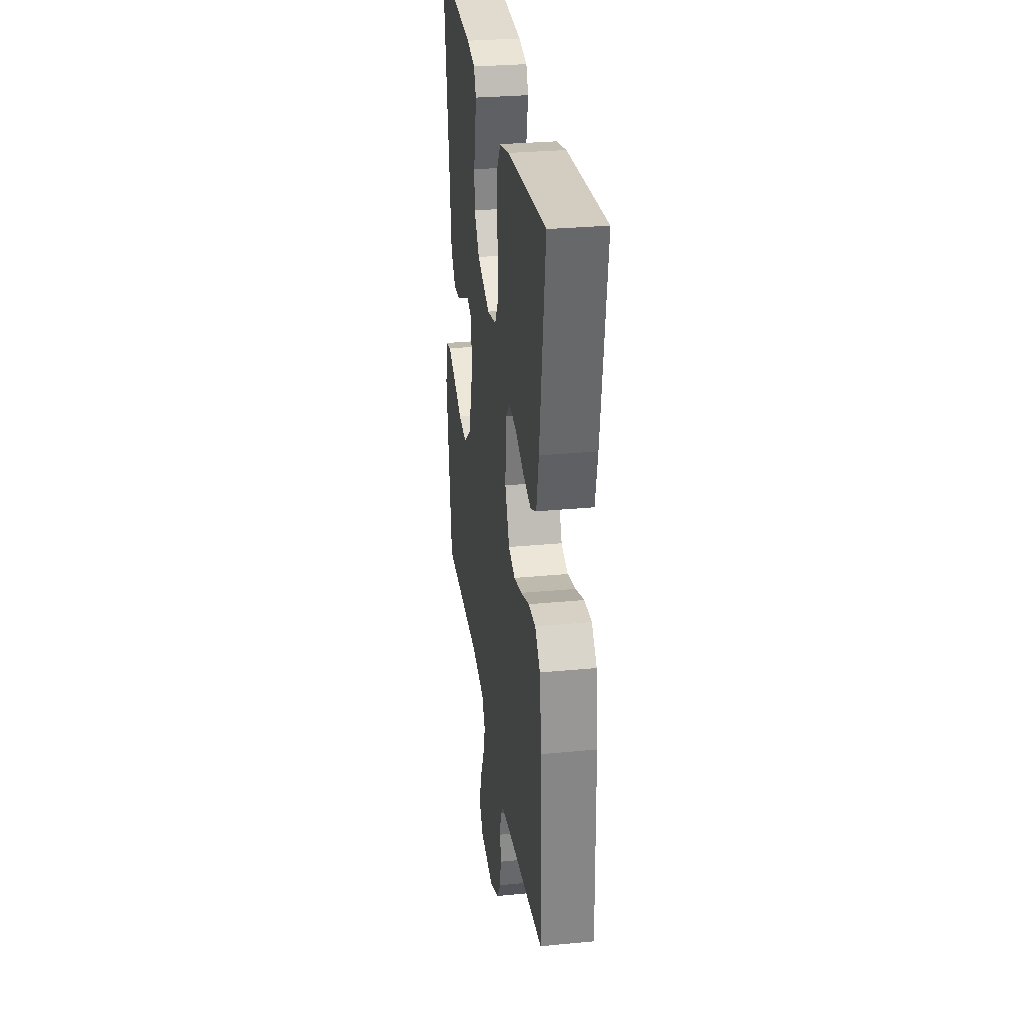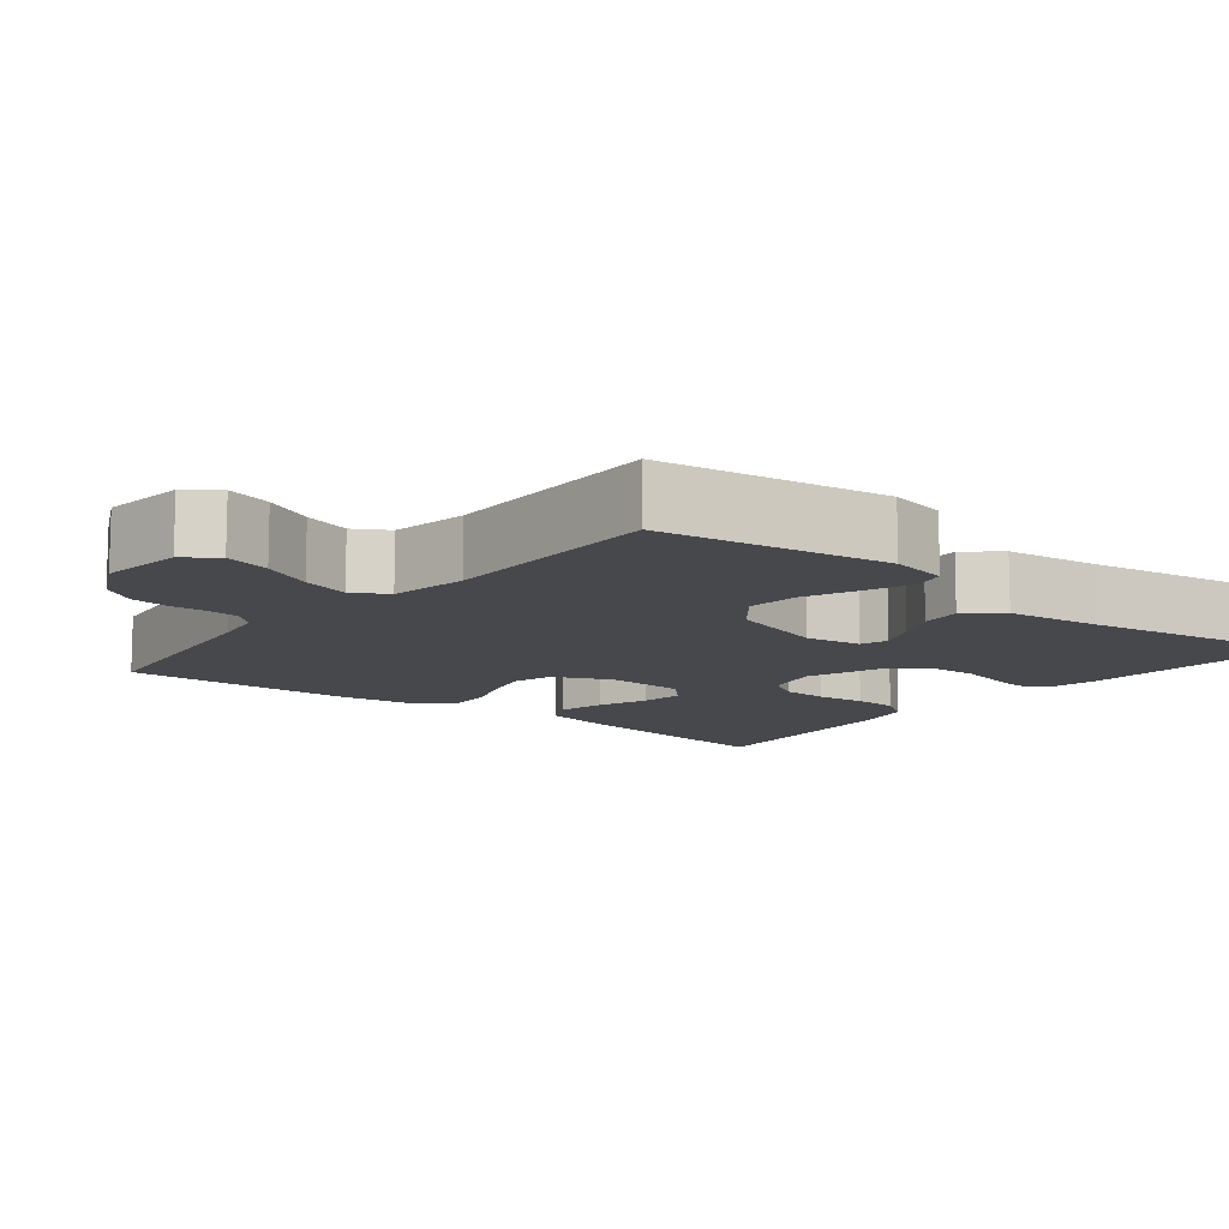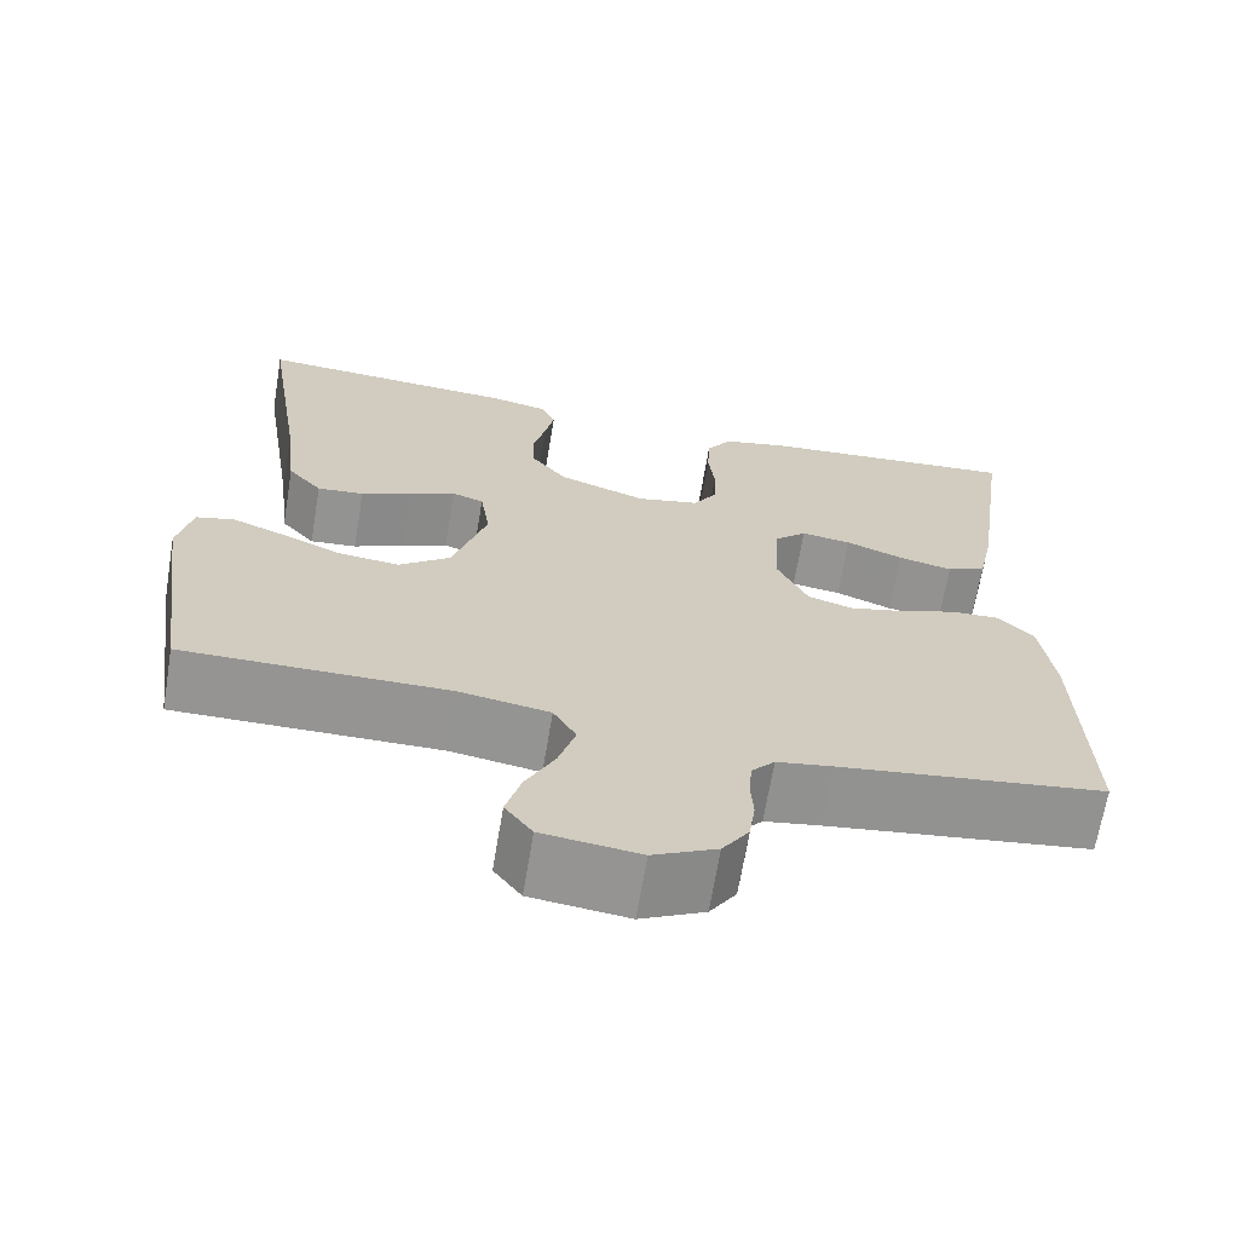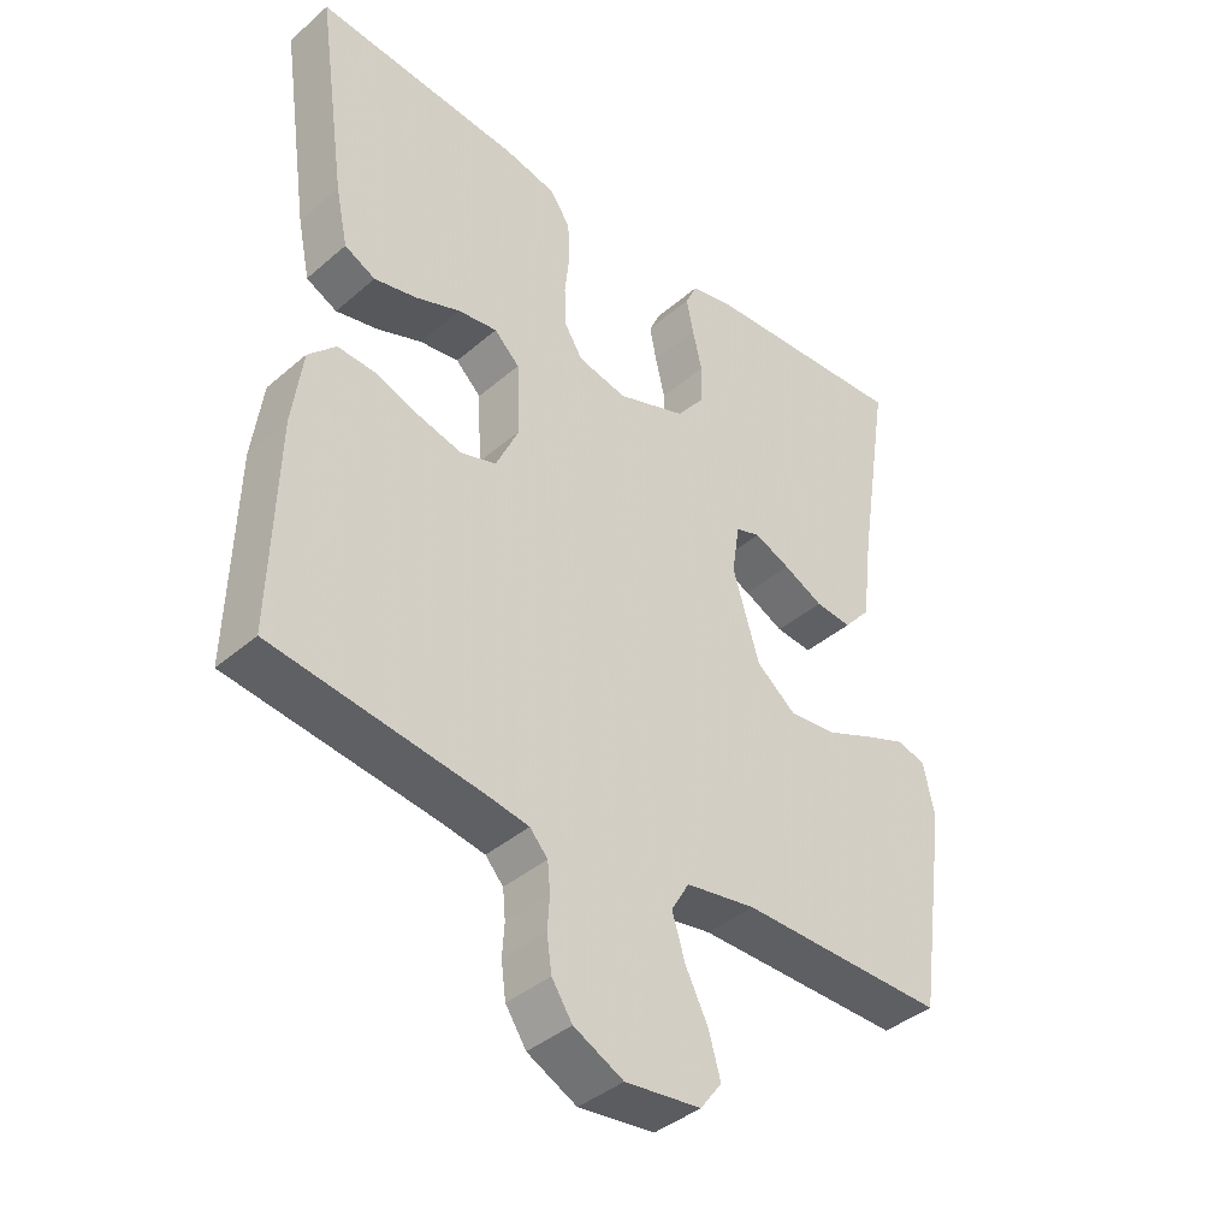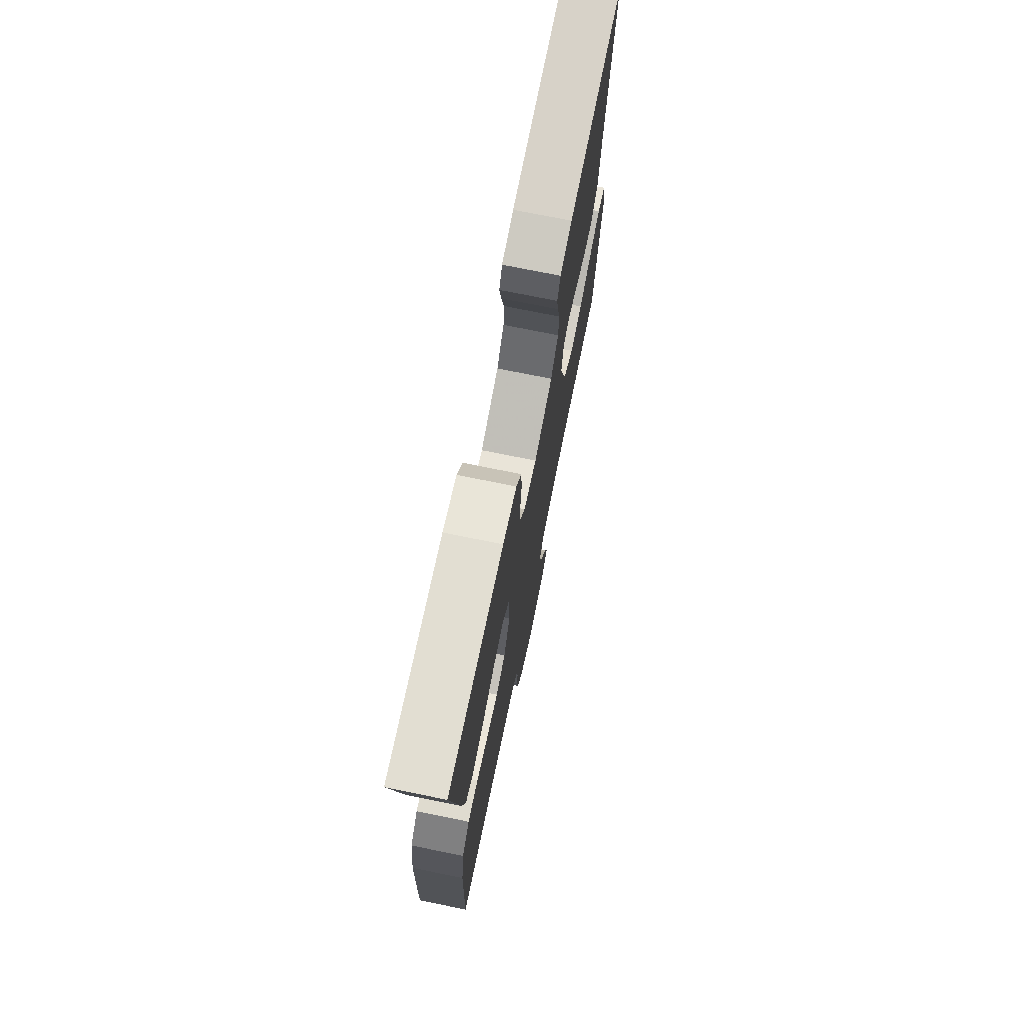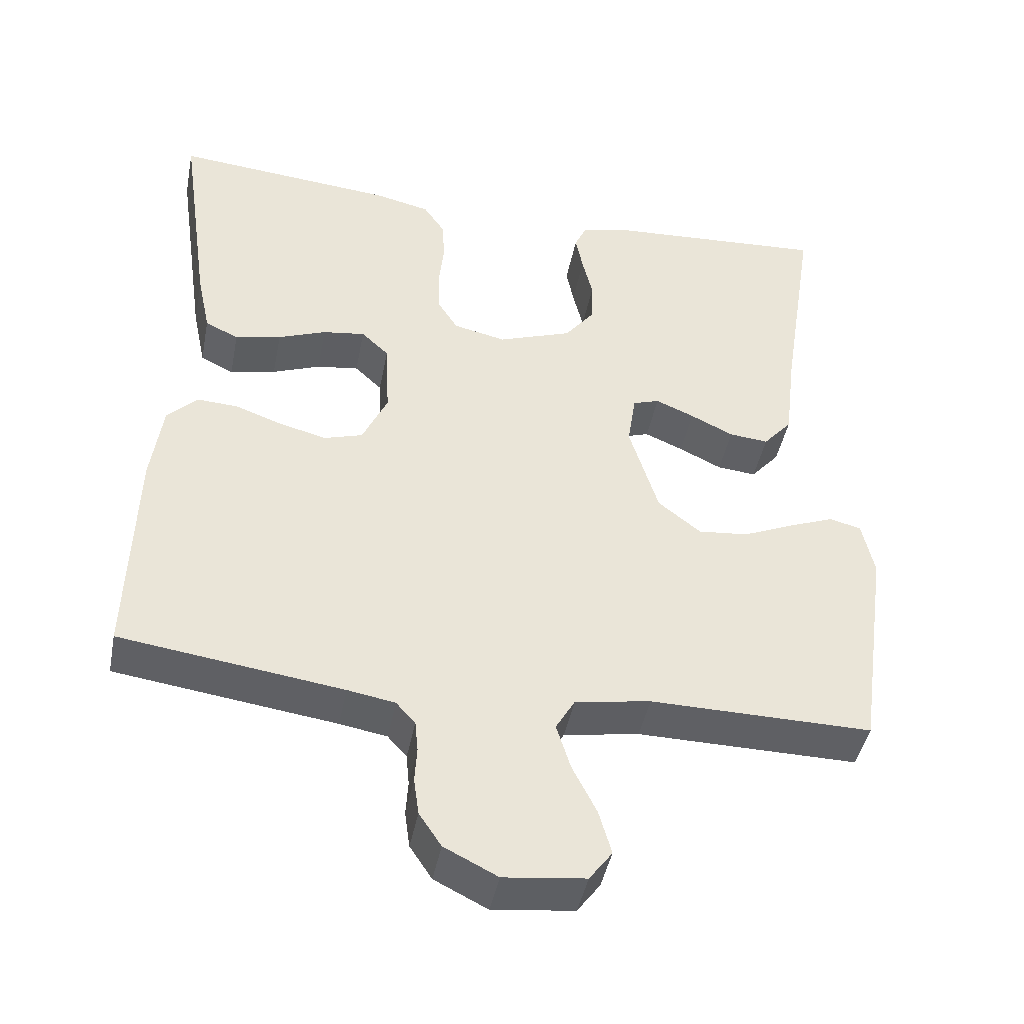
<metadata>
{"format":"obj","ext":"obj","renderer":"f3d","projection":"perspective","resolution":1024,"background":"white","views":[{"elev":29.9,"azim":82.1,"up":"+Z"},{"elev":-11.3,"azim":-128.7,"up":"+Y"},{"elev":-67.2,"azim":-9.5,"up":"+Z"},{"elev":-40.1,"azim":136.5,"up":"+Z"},{"elev":73.4,"azim":101.5,"up":"+Z"},{"elev":-44.1,"azim":169.0,"up":"+Z"}]}
</metadata>
<code>
v -0.5 0.07 -0.5
v -0.543 0.07 -0.2
v -0.527 0.07 -0.124
v -0.484 0.07 -0.113
v -0.423 0.07 -0.137
v -0.354 0.07 -0.167
v -0.286 0.07 -0.174
v -0.228 0.07 -0.128
v -0.189 0.07 0
v -0.2 0.07 0.074
v -0.236 0.07 0.086
v -0.288 0.07 0.064
v -0.346 0.07 0.036
v -0.399 0.07 0.031
v -0.438 0.07 0.076
v -0.453 0.07 0.2
v -0.5 0.07 0.5
v -0.2 0.07 0.481
v -0.135 0.07 0.467
v -0.118 0.07 0.43
v -0.128 0.07 0.379
v -0.142 0.07 0.32
v -0.14 0.07 0.261
v -0.1 0.07 0.209
v 0 0.07 0.173
v 0.071 0.07 0.189
v 0.098 0.07 0.232
v 0.1 0.07 0.291
v 0.093 0.07 0.355
v 0.096 0.07 0.413
v 0.125 0.07 0.456
v 0.2 0.07 0.473
v 0.5 0.07 0.5
v 0.457 0.07 0.2
v 0.439 0.07 0.115
v 0.394 0.07 0.093
v 0.332 0.07 0.107
v 0.267 0.07 0.132
v 0.21 0.07 0.14
v 0.173 0.07 0.105
v 0.168 0.07 0
v 0.202 0.07 -0.074
v 0.254 0.07 -0.09
v 0.317 0.07 -0.074
v 0.381 0.07 -0.051
v 0.437 0.07 -0.048
v 0.477 0.07 -0.089
v 0.492 0.07 -0.2
v 0.5 0.07 -0.5
v 0.2 0.07 -0.541
v 0.136 0.07 -0.552
v 0.11 0.07 -0.581
v 0.106 0.07 -0.623
v 0.109 0.07 -0.671
v 0.102 0.07 -0.721
v 0.072 0.07 -0.766
v 0 0.07 -0.802
v -0.11 0.07 -0.789
v -0.141 0.07 -0.747
v -0.124 0.07 -0.687
v -0.091 0.07 -0.621
v -0.072 0.07 -0.559
v -0.098 0.07 -0.514
v -0.2 0.07 -0.497
v -0.5 0 -0.5
v -0.543 0 -0.2
v -0.527 0 -0.124
v -0.484 0 -0.113
v -0.423 0 -0.137
v -0.354 0 -0.167
v -0.286 0 -0.174
v -0.228 0 -0.128
v -0.189 0 0
v -0.2 0 0.074
v -0.236 0 0.086
v -0.288 0 0.064
v -0.346 0 0.036
v -0.399 0 0.031
v -0.438 0 0.076
v -0.453 0 0.2
v -0.5 0 0.5
v -0.2 0 0.481
v -0.135 0 0.467
v -0.118 0 0.43
v -0.128 0 0.379
v -0.142 0 0.32
v -0.14 0 0.261
v -0.1 0 0.209
v 0 0 0.173
v 0.071 0 0.189
v 0.098 0 0.232
v 0.1 0 0.291
v 0.093 0 0.355
v 0.096 0 0.413
v 0.125 0 0.456
v 0.2 0 0.473
v 0.5 0 0.5
v 0.457 0 0.2
v 0.439 0 0.115
v 0.394 0 0.093
v 0.332 0 0.107
v 0.267 0 0.132
v 0.21 0 0.14
v 0.173 0 0.105
v 0.168 0 0
v 0.202 0 -0.074
v 0.254 0 -0.09
v 0.317 0 -0.074
v 0.381 0 -0.051
v 0.437 0 -0.048
v 0.477 0 -0.089
v 0.492 0 -0.2
v 0.5 0 -0.5
v 0.2 0 -0.541
v 0.136 0 -0.552
v 0.11 0 -0.581
v 0.106 0 -0.623
v 0.109 0 -0.671
v 0.102 0 -0.721
v 0.072 0 -0.766
v 0 0 -0.802
v -0.11 0 -0.789
v -0.141 0 -0.747
v -0.124 0 -0.687
v -0.091 0 -0.621
v -0.072 0 -0.559
v -0.098 0 -0.514
v -0.2 0 -0.497
f 58 59 60 61
f 58 61 62
f 57 58 62
f 56 57 62
f 53 54 55 56
f 52 53 56 62
f 51 52 62 63
f 47 48 49 50
f 44 45 46 47
f 43 44 47 50
f 42 43 50 51
f 35 36 37 38
f 35 38 39
f 34 35 39
f 33 34 39
f 32 33 39 40
f 28 29 30 31
f 27 28 31 32
f 19 20 21 22
f 17 18 19 22
f 16 17 22 23
f 15 16 23 24
f 12 13 14 15
f 11 12 15 24
f 3 4 5 6
f 1 2 3 6
f 64 1 6 7
f 63 64 7 8
f 41 42 51 63
f 40 41 63 8
f 27 32 40
f 26 27 40
f 25 26 40 8
f 10 11 24 25
f 9 10 25
f 8 9 25
f 125 124 123 122
f 126 125 122
f 126 122 121
f 126 121 120
f 120 119 118 117
f 126 120 117 116
f 127 126 116 115
f 114 113 112 111
f 111 110 109 108
f 114 111 108 107
f 115 114 107 106
f 102 101 100 99
f 103 102 99
f 103 99 98
f 103 98 97
f 104 103 97 96
f 95 94 93 92
f 96 95 92 91
f 86 85 84 83
f 86 83 82 81
f 87 86 81 80
f 88 87 80 79
f 79 78 77 76
f 88 79 76 75
f 70 69 68 67
f 70 67 66 65
f 71 70 65 128
f 72 71 128 127
f 127 115 106 105
f 72 127 105 104
f 104 96 91
f 104 91 90
f 72 104 90 89
f 89 88 75 74
f 89 74 73
f 89 73 72
f 1 65 66 2
f 2 66 67 3
f 3 67 68 4
f 4 68 69 5
f 5 69 70 6
f 6 70 71 7
f 7 71 72 8
f 8 72 73 9
f 9 73 74 10
f 10 74 75 11
f 11 75 76 12
f 12 76 77 13
f 13 77 78 14
f 14 78 79 15
f 15 79 80 16
f 16 80 81 17
f 17 81 82 18
f 18 82 83 19
f 19 83 84 20
f 20 84 85 21
f 21 85 86 22
f 22 86 87 23
f 23 87 88 24
f 24 88 89 25
f 25 89 90 26
f 26 90 91 27
f 27 91 92 28
f 28 92 93 29
f 29 93 94 30
f 30 94 95 31
f 31 95 96 32
f 32 96 97 33
f 33 97 98 34
f 34 98 99 35
f 35 99 100 36
f 36 100 101 37
f 37 101 102 38
f 38 102 103 39
f 39 103 104 40
f 40 104 105 41
f 41 105 106 42
f 42 106 107 43
f 43 107 108 44
f 44 108 109 45
f 45 109 110 46
f 46 110 111 47
f 47 111 112 48
f 48 112 113 49
f 49 113 114 50
f 50 114 115 51
f 51 115 116 52
f 52 116 117 53
f 53 117 118 54
f 54 118 119 55
f 55 119 120 56
f 56 120 121 57
f 57 121 122 58
f 58 122 123 59
f 59 123 124 60
f 60 124 125 61
f 61 125 126 62
f 62 126 127 63
f 63 127 128 64
f 64 128 65 1

</code>
